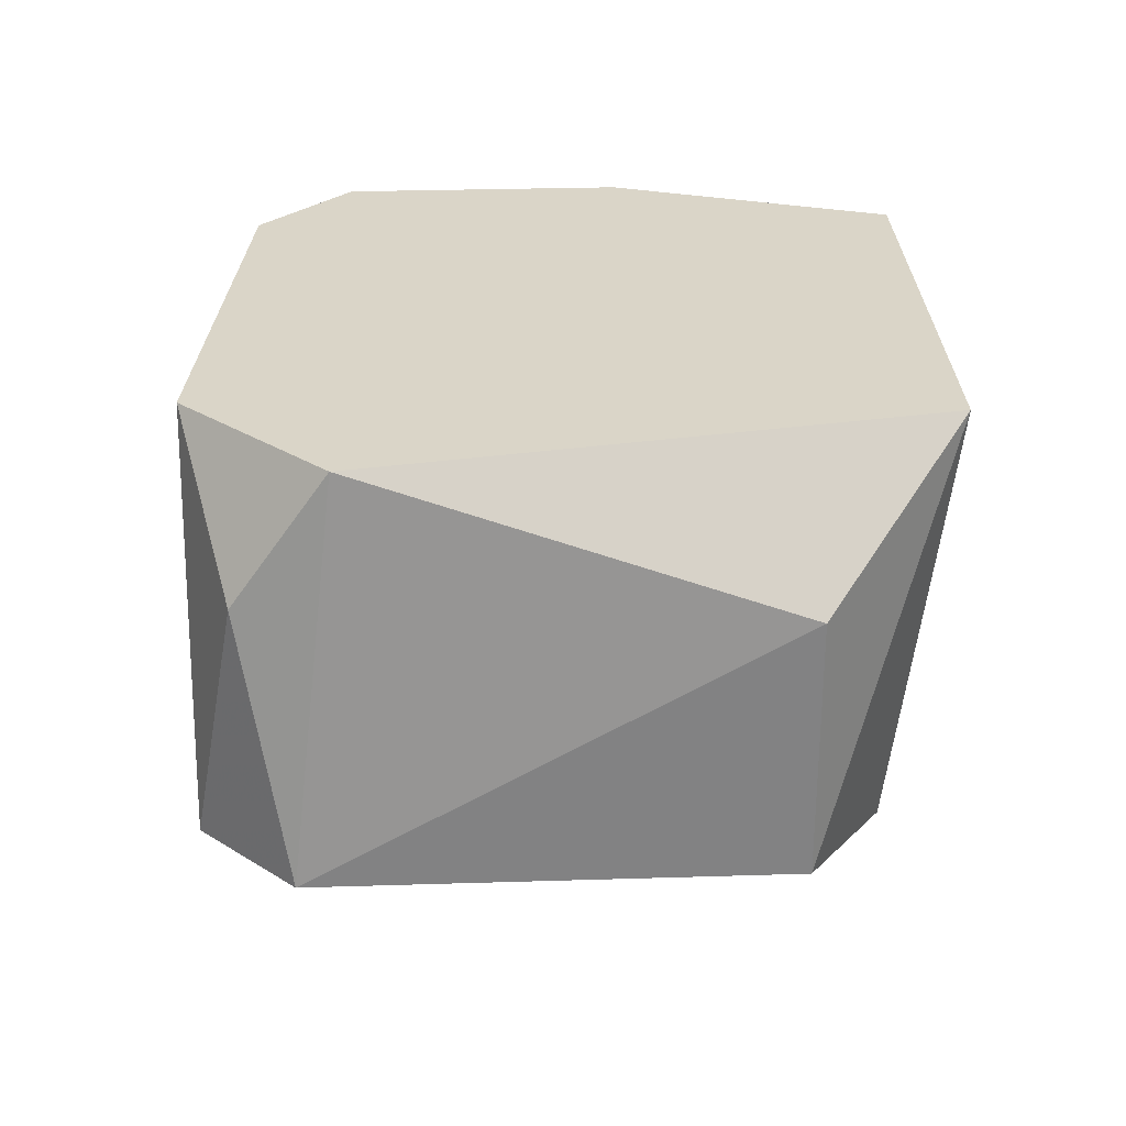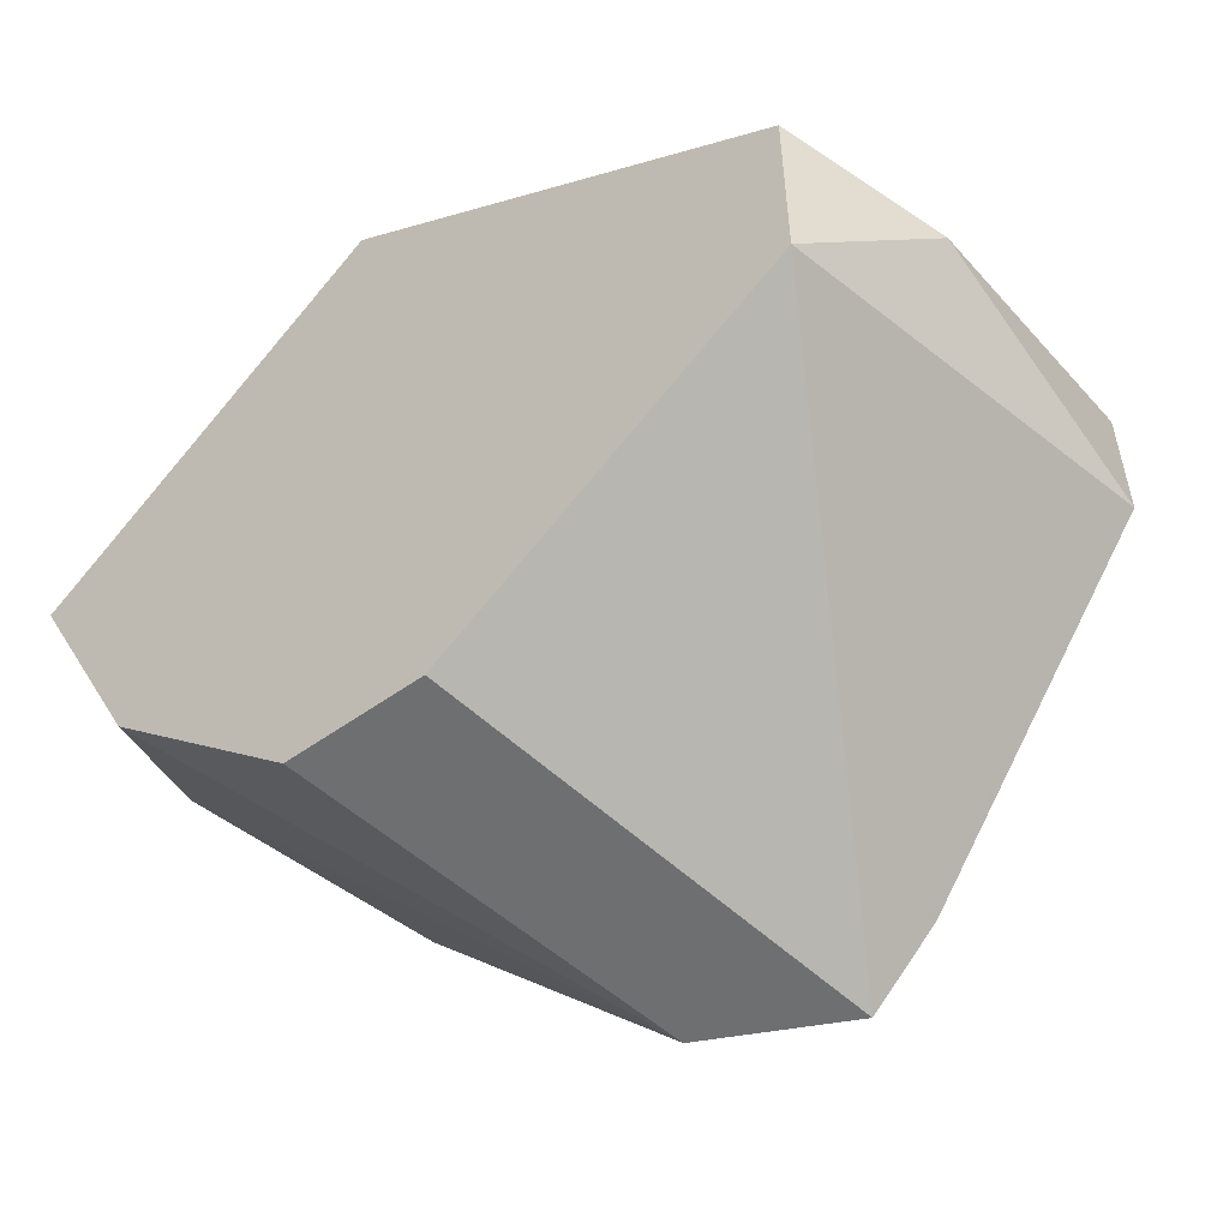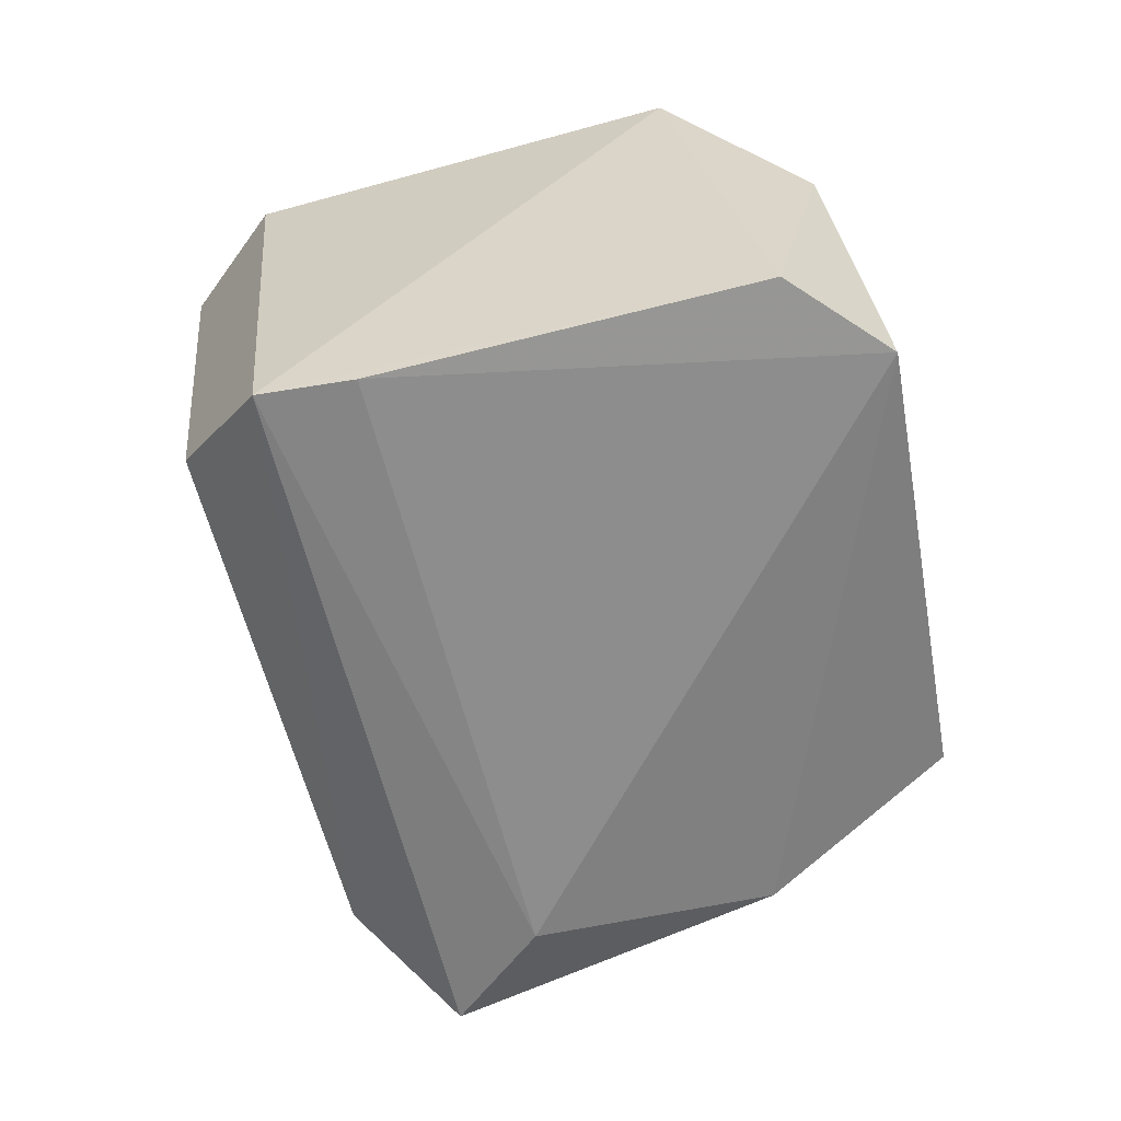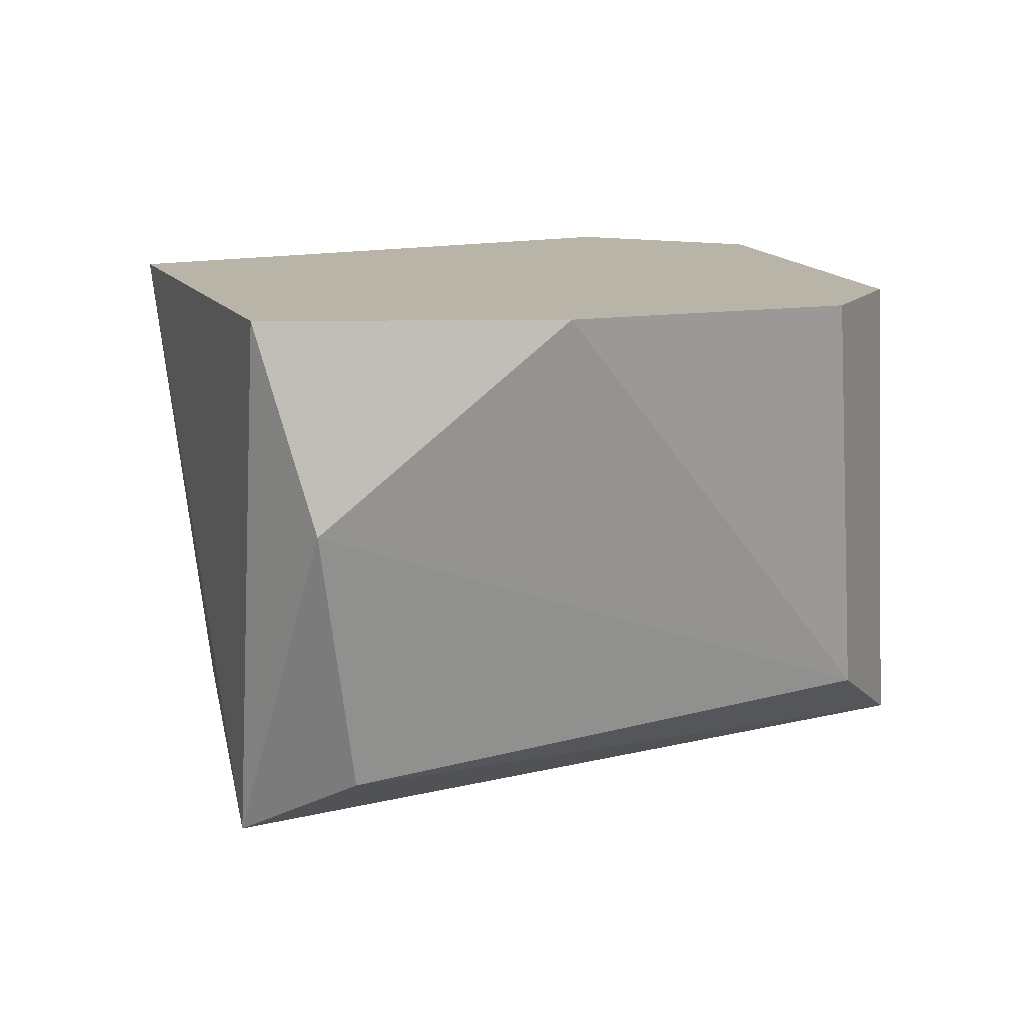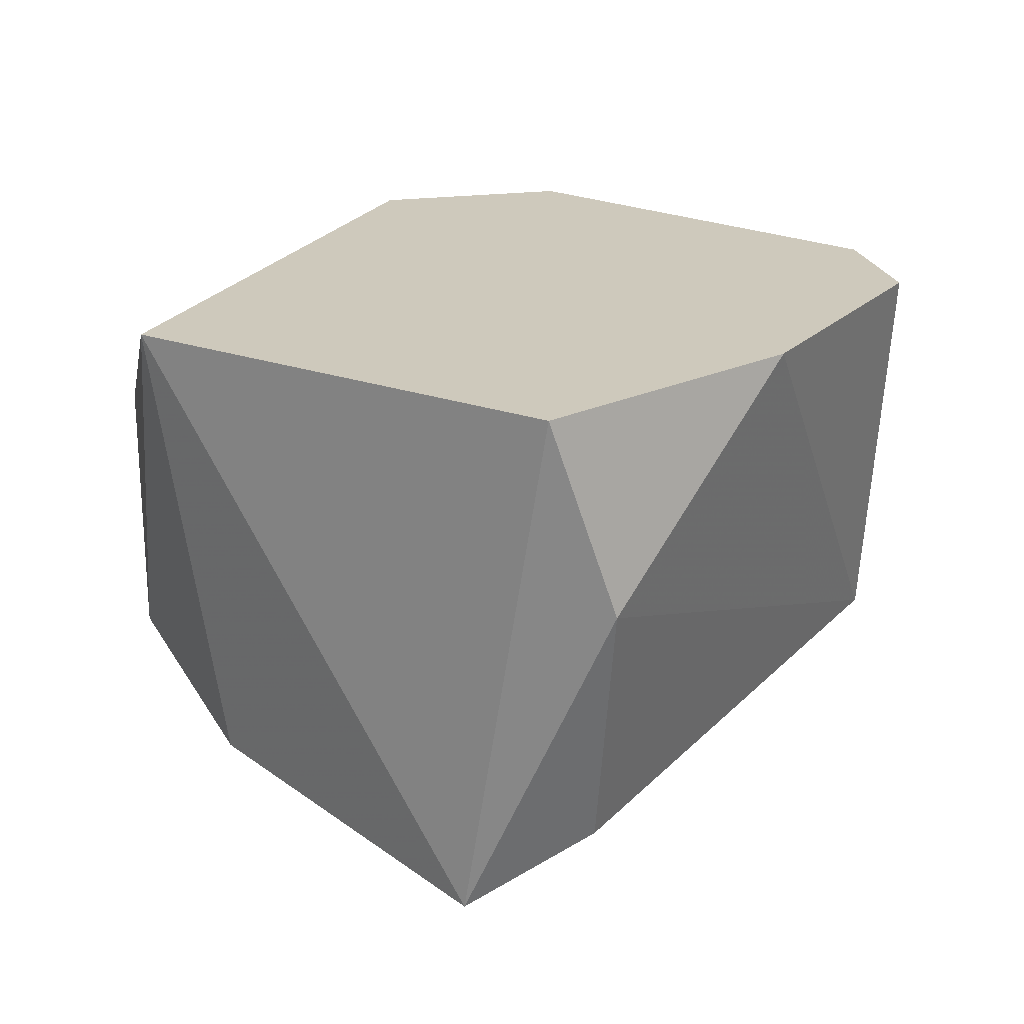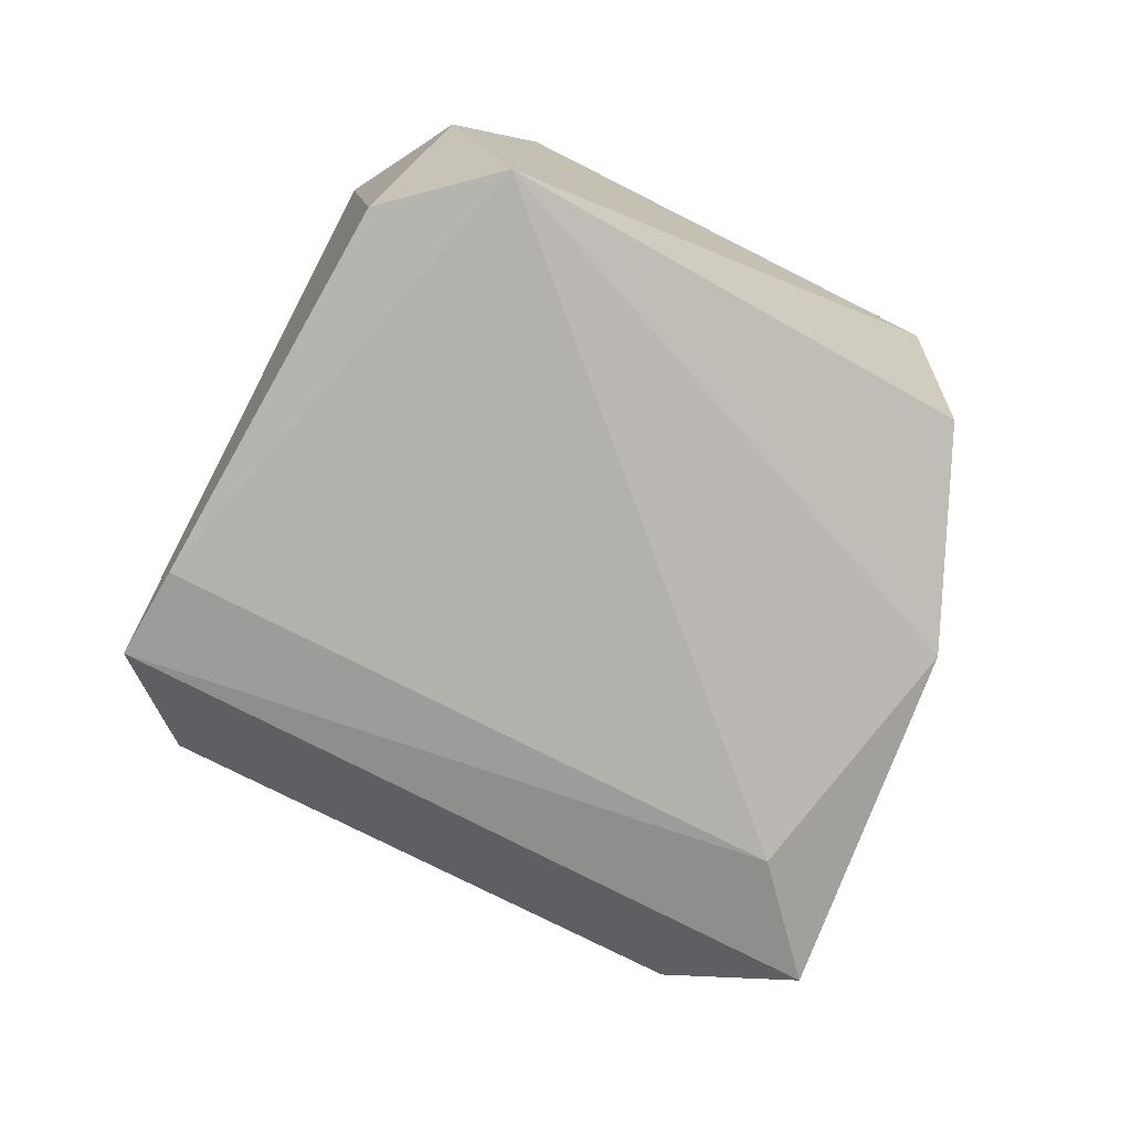
<metadata>
{"format":"obj","ext":"obj","renderer":"f3d","projection":"perspective","resolution":1024,"background":"white","views":[{"elev":29.4,"azim":-47.6,"up":"+Y"},{"elev":-54.5,"azim":-142.9,"up":"+Z"},{"elev":-55.8,"azim":-125.0,"up":"+Y"},{"elev":13.1,"azim":114.8,"up":"+Y"},{"elev":22.3,"azim":77.0,"up":"+Y"},{"elev":-67.8,"azim":-75.0,"up":"+Y"}]}
</metadata>
<code>
v 0.03168 -0.004915 0.04954
v 0.03168 -0.01167 0.03334
v 0.03168 -0.01031 0.04954
v 0.02493 -0.004915 0.04144
v 0.02493 -0.01031 0.04009
v 0.02493 -0.01031 0.04279
v 0.03977 -0.002215 0.03739
v 0.02628 -0.002215 0.04279
v 0.02628 -0.002215 0.03874
v 0.03303 -0.002215 0.03334
v 0.03437 -0.01031 0.03334
v 0.04113 -0.01302 0.04414
v 0.04113 -0.01167 0.04144
v 0.04248 -0.006266 0.04144
v 0.04248 -0.002215 0.04279
v 0.03033 -0.01167 0.03469
v 0.03572 -0.01167 0.04819
v 0.03572 -0.002215 0.04954
v 0.03572 -0.002215 0.03334
v 0.03843 -0.01302 0.04414
f 13 11 14
f 18 7 10
f 18 12 15
f 7 18 15
f 18 10 8
f 4 6 8
f 2 10 11
f 12 2 13
f 2 11 13
f 10 2 9
f 8 10 9
f 4 8 9
f 3 18 1
f 6 3 1
f 18 8 1
f 8 6 1
f 2 16 5
f 16 6 5
f 6 4 5
f 9 2 5
f 4 9 5
f 12 18 17
f 18 3 17
f 3 6 17
f 17 6 20
f 16 2 20
f 2 12 20
f 6 16 20
f 12 17 20
f 10 7 19
f 7 11 19
f 11 10 19
f 15 12 14
f 7 15 14
f 11 7 14
f 12 13 14

</code>
